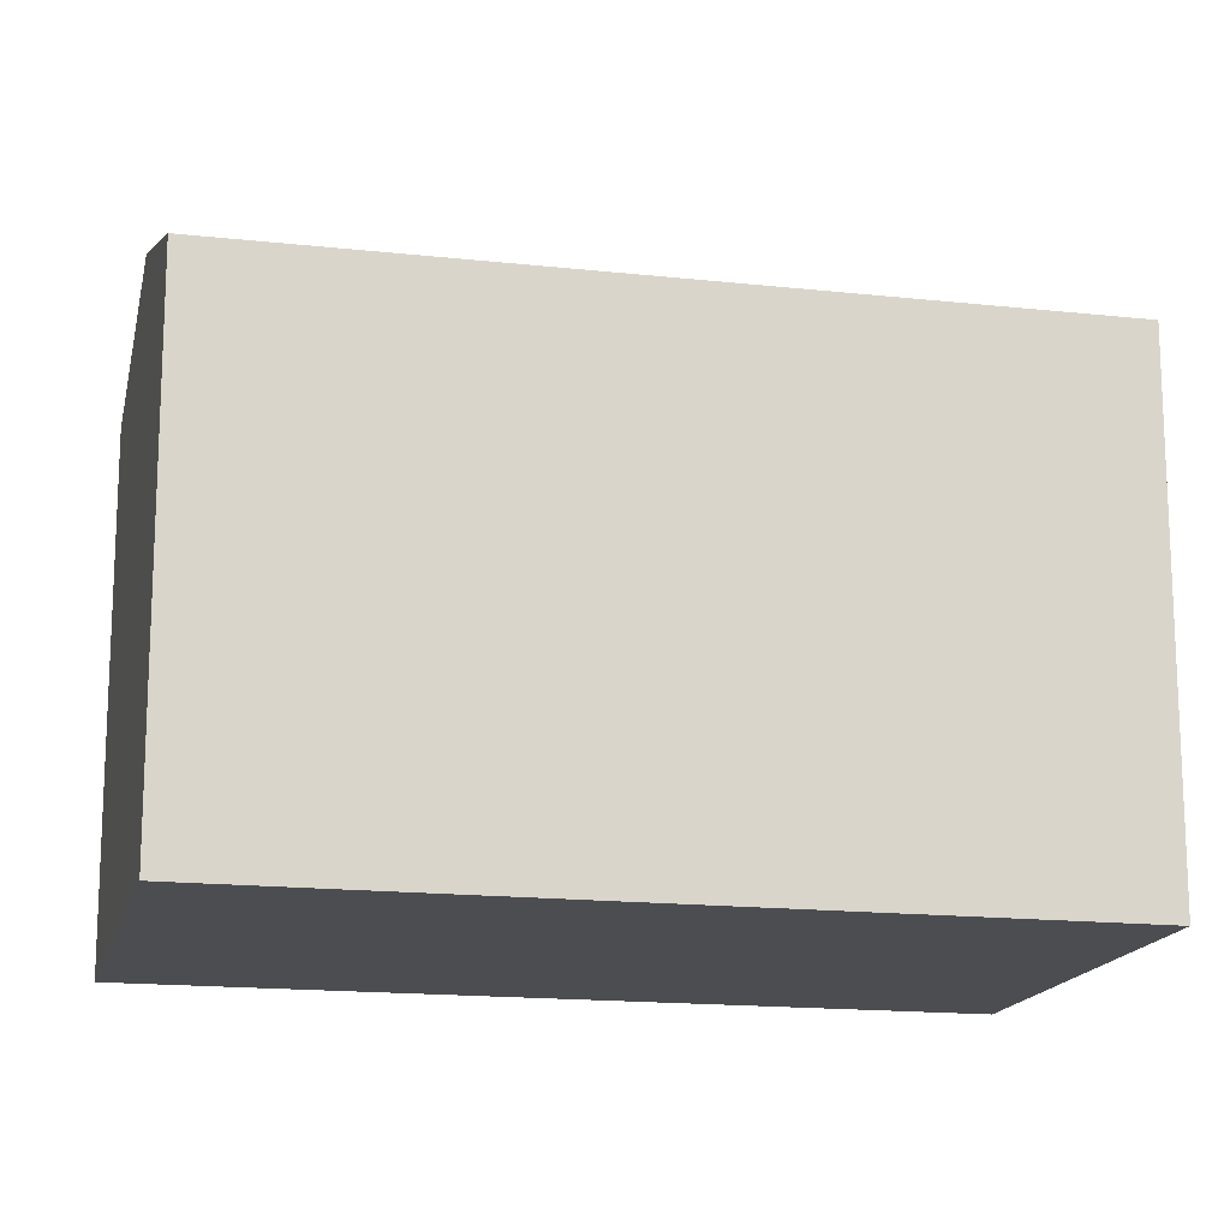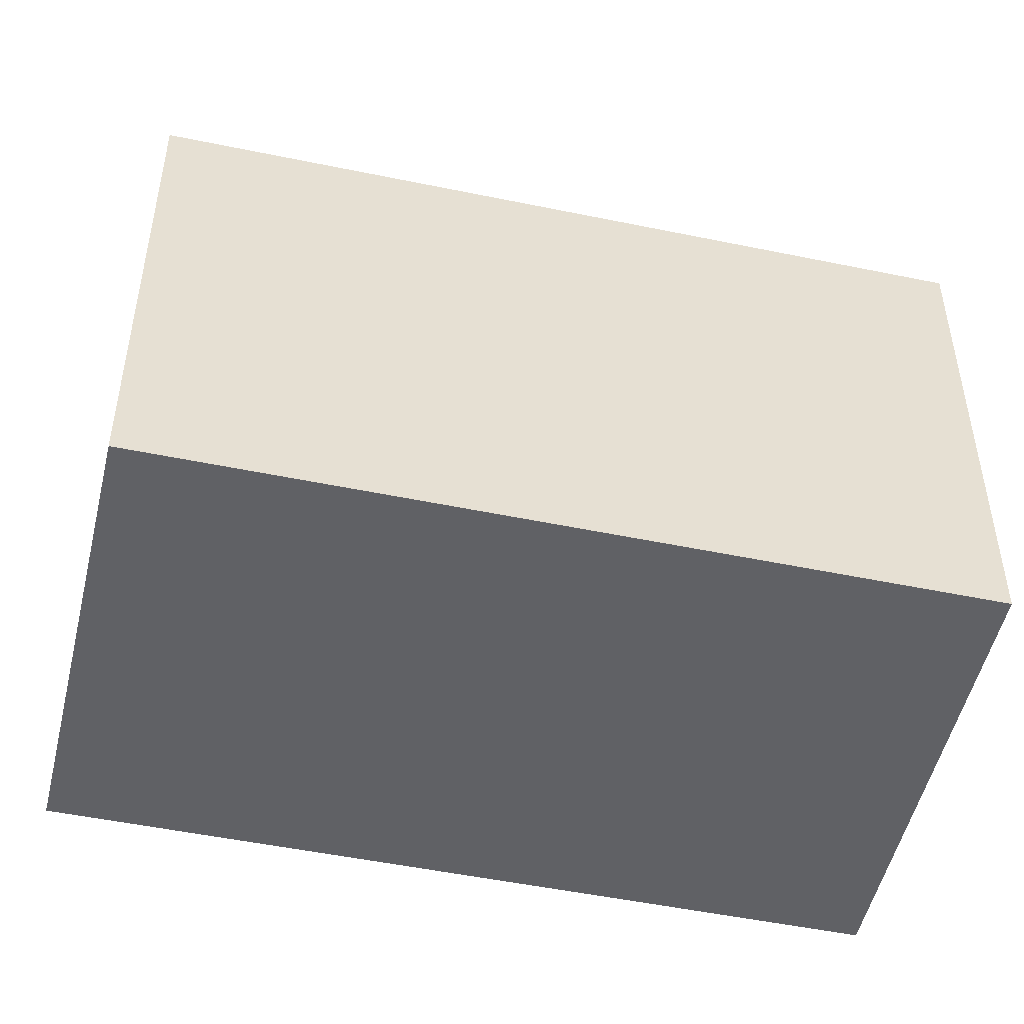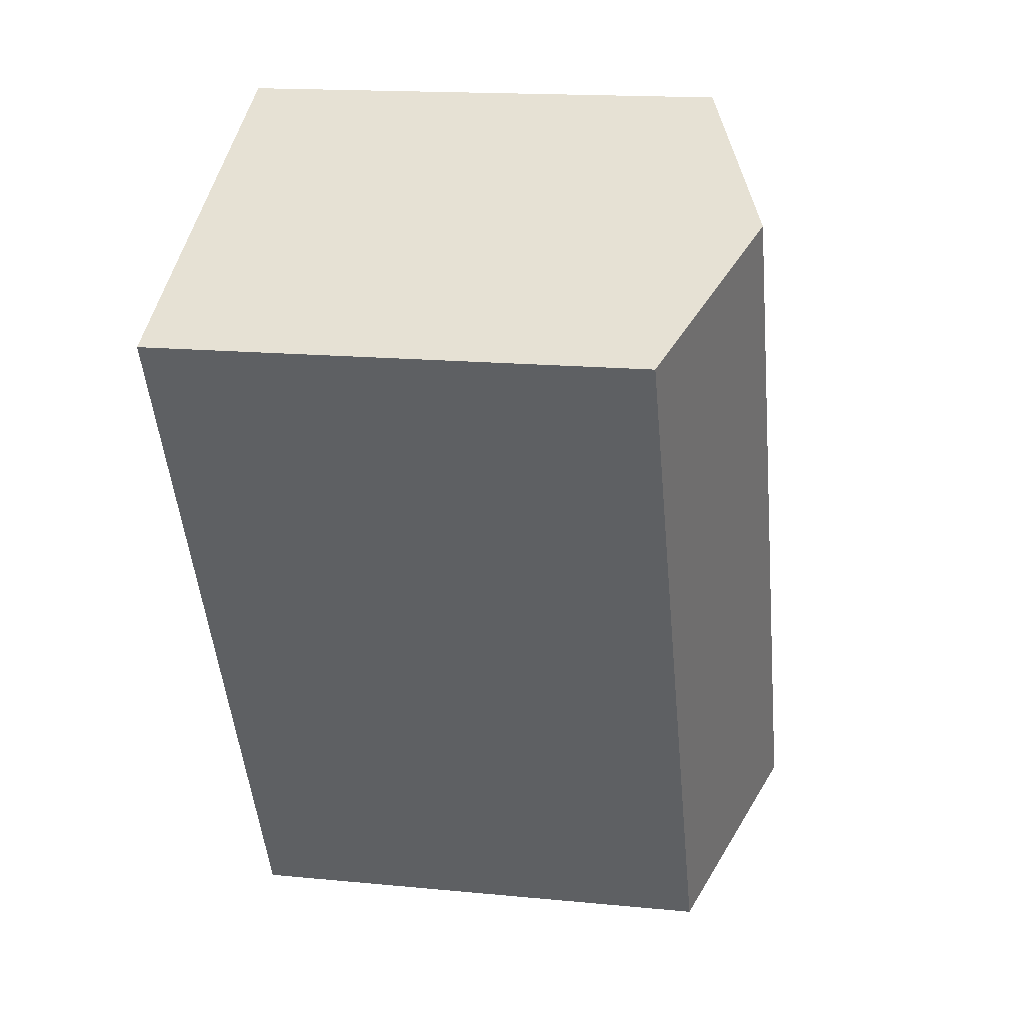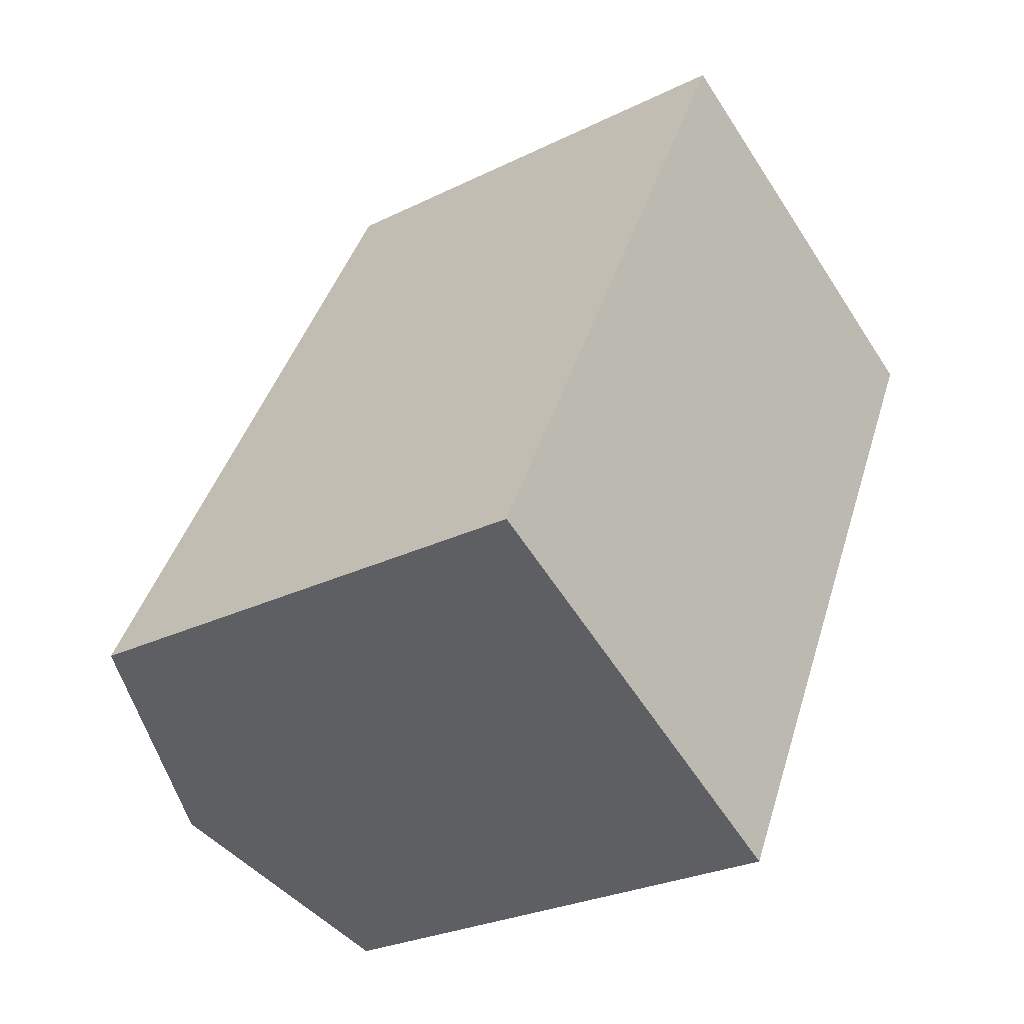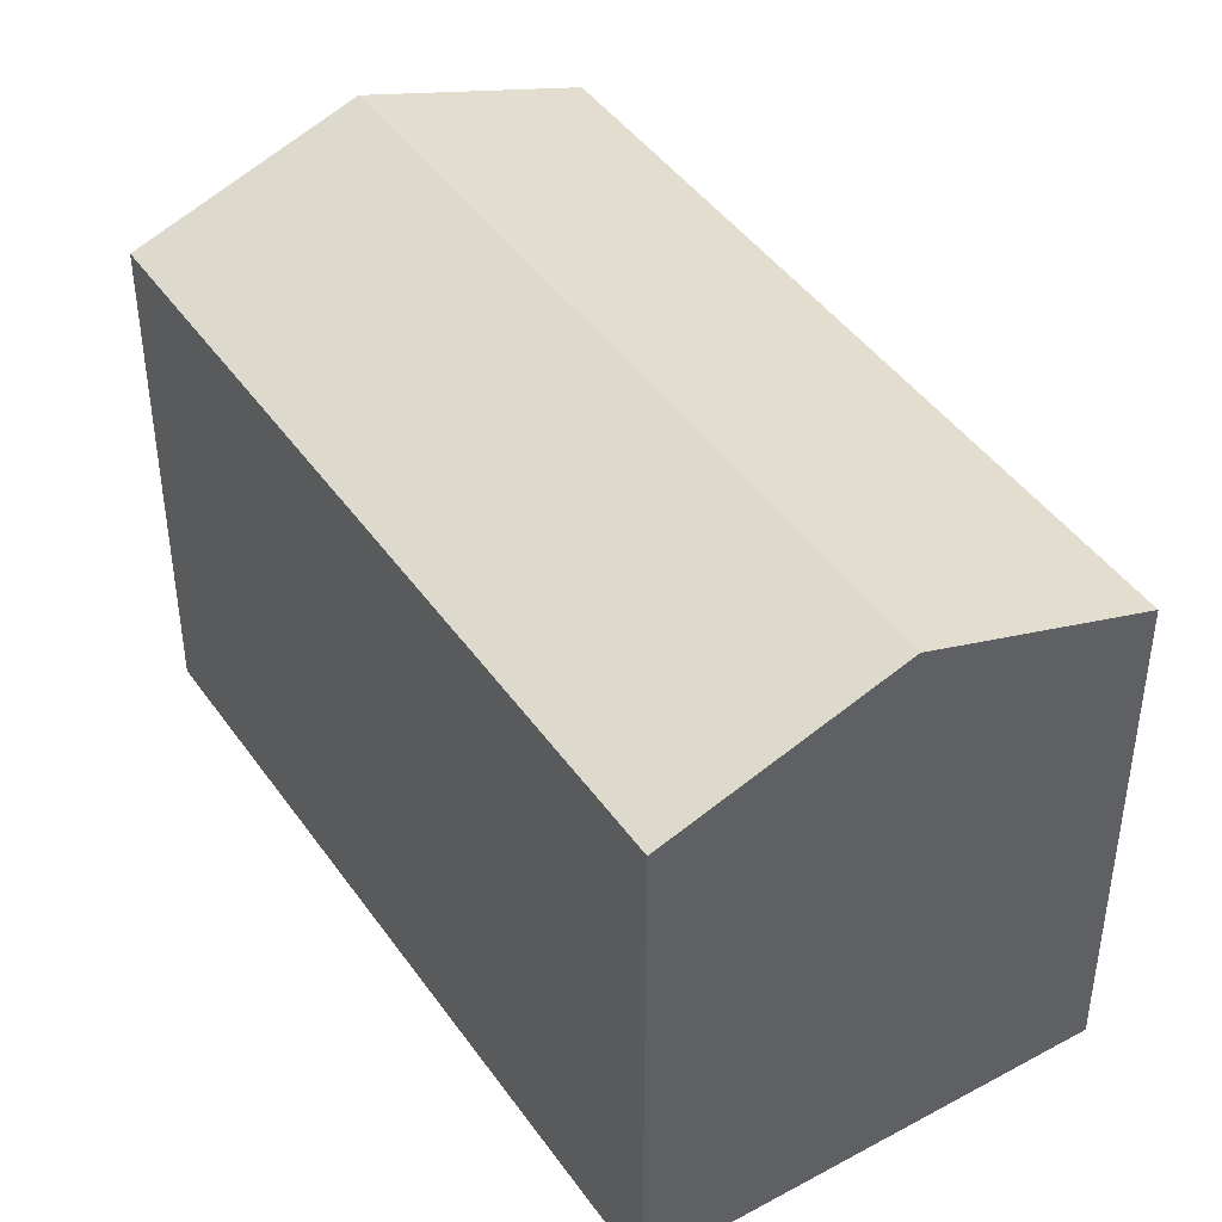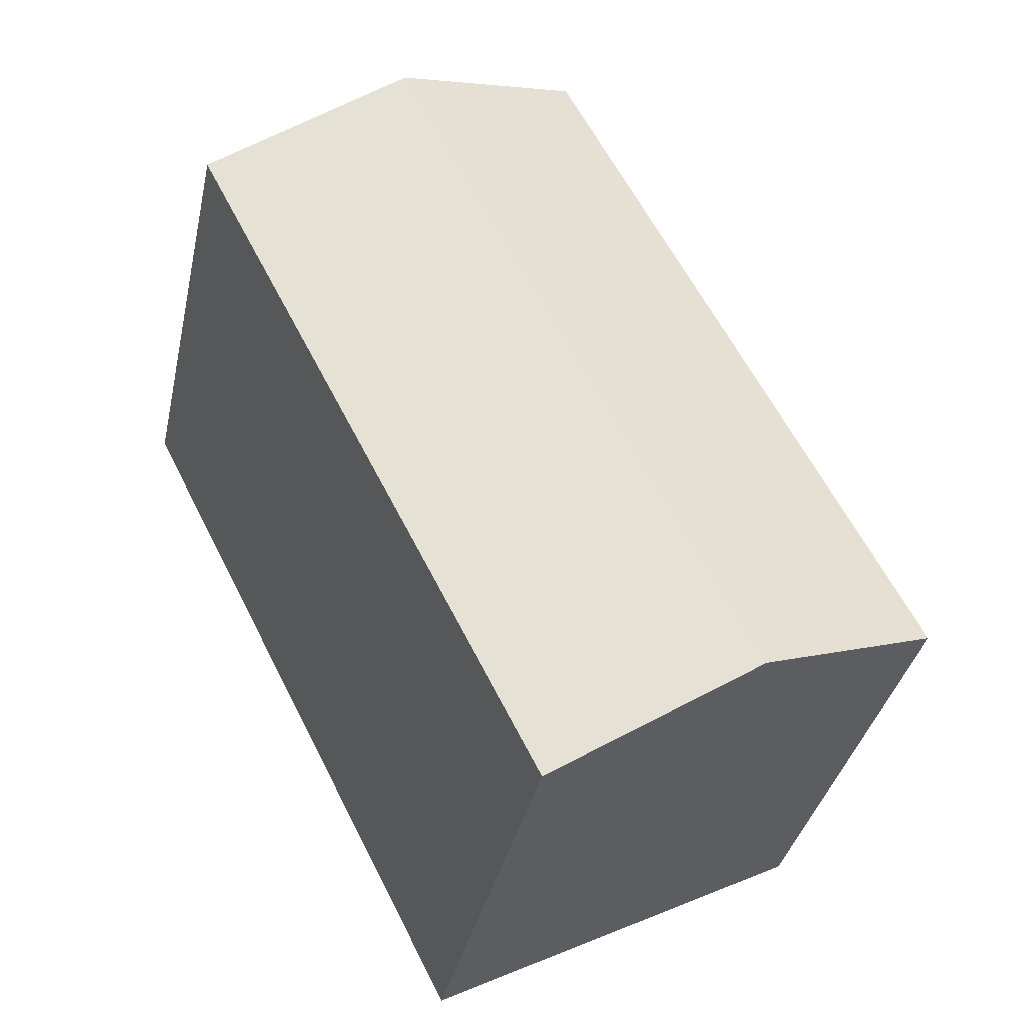
<metadata>
{"format":"obj","ext":"obj","renderer":"f3d","projection":"perspective","resolution":1024,"background":"white","views":[{"elev":-16.2,"azim":-75.7,"up":"+Y"},{"elev":-50.4,"azim":-75.7,"up":"+Y"},{"elev":16.0,"azim":101.5,"up":"+Z"},{"elev":-27.1,"azim":-52.6,"up":"+Z"},{"elev":44.0,"azim":-5.4,"up":"+Y"},{"elev":-36.6,"azim":167.8,"up":"+Z"}]}
</metadata>
<code>
v  10.04 13.71 -5.236
v  14.54 13.43 1.698
v  10.79 13.43 -5.627
v  16.19 13.43 4.932
v  20.66 13.43 13.65
v  15.24 15.46 16.43
v  5.395 15.46 -2.814
v  0 13.43 8.223e-16
v  9.827 13.43 19.2
v  10.79 3.446e-16 -5.627
v  0 0 0
v  5.395 1.723e-16 -2.814
v  10.04 3.206e-16 -5.236
v  9.827 -1.175e-15 19.2
v  20.66 -8.36e-16 13.65
v  15.24 -1.006e-15 16.43
v  16.19 -3.02e-16 4.932
v  14.54 -1.04e-16 1.698
g defaultobject
f 1 2 3
f 2 1 4
f 4 1 5
f 5 1 6
f 6 1 7
f 8 6 7
f 6 8 9
f 10 1 3
f 1 10 7
f 7 10 8
f 8 10 11
f 11 10 12
f 12 10 13
f 11 9 8
f 9 11 14
f 14 6 9
f 6 14 5
f 5 14 15
f 15 14 16
f 15 4 5
f 4 15 2
f 2 15 17
f 2 17 3
f 3 17 10
f 10 17 18
f 12 14 11
f 14 12 13
f 14 13 10
f 14 10 18
f 14 18 17
f 14 17 16
f 16 17 15

</code>
